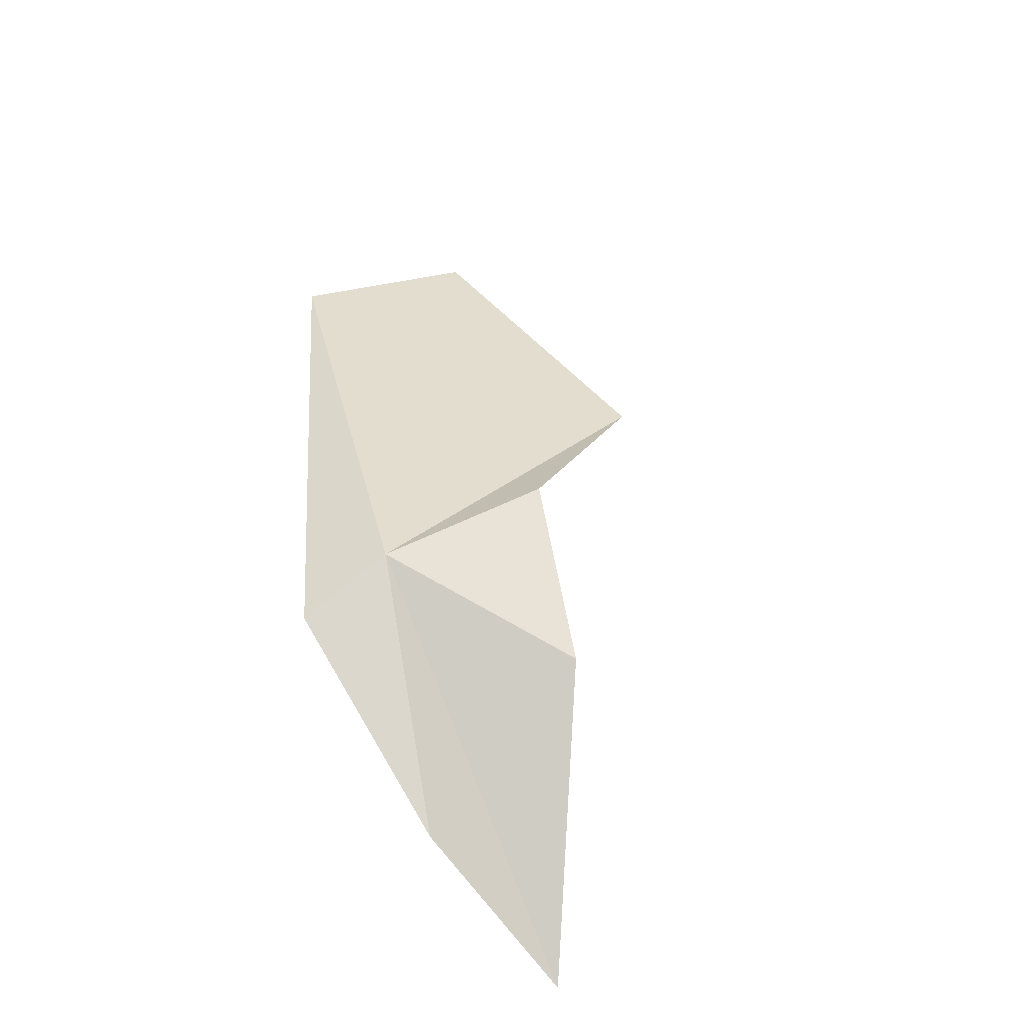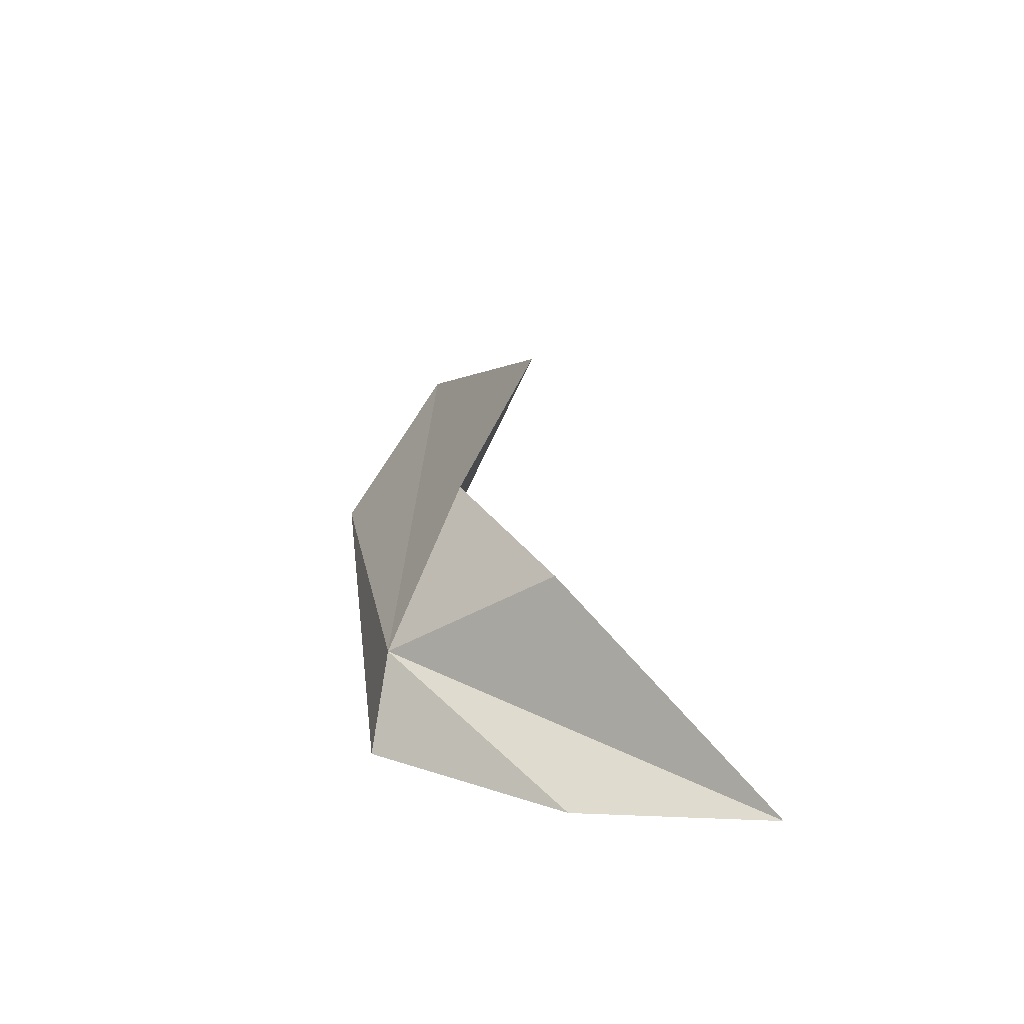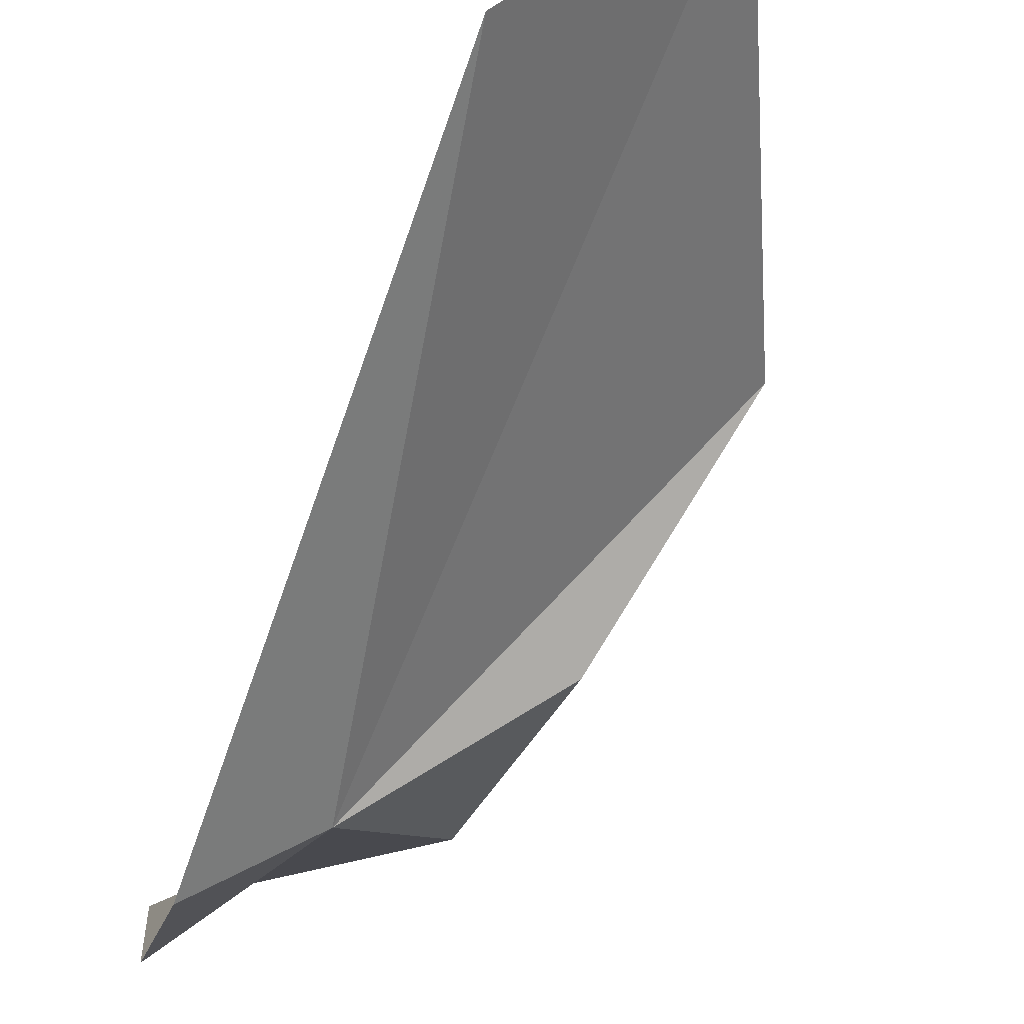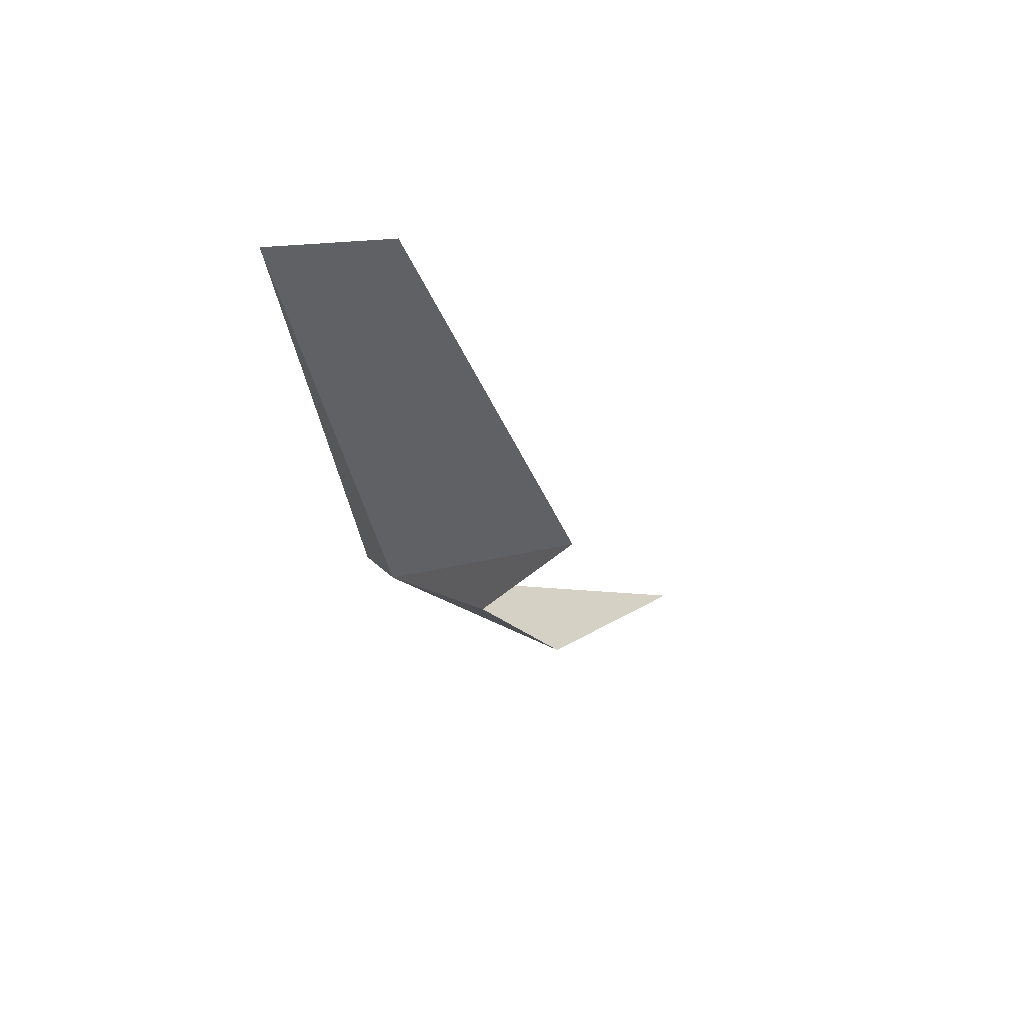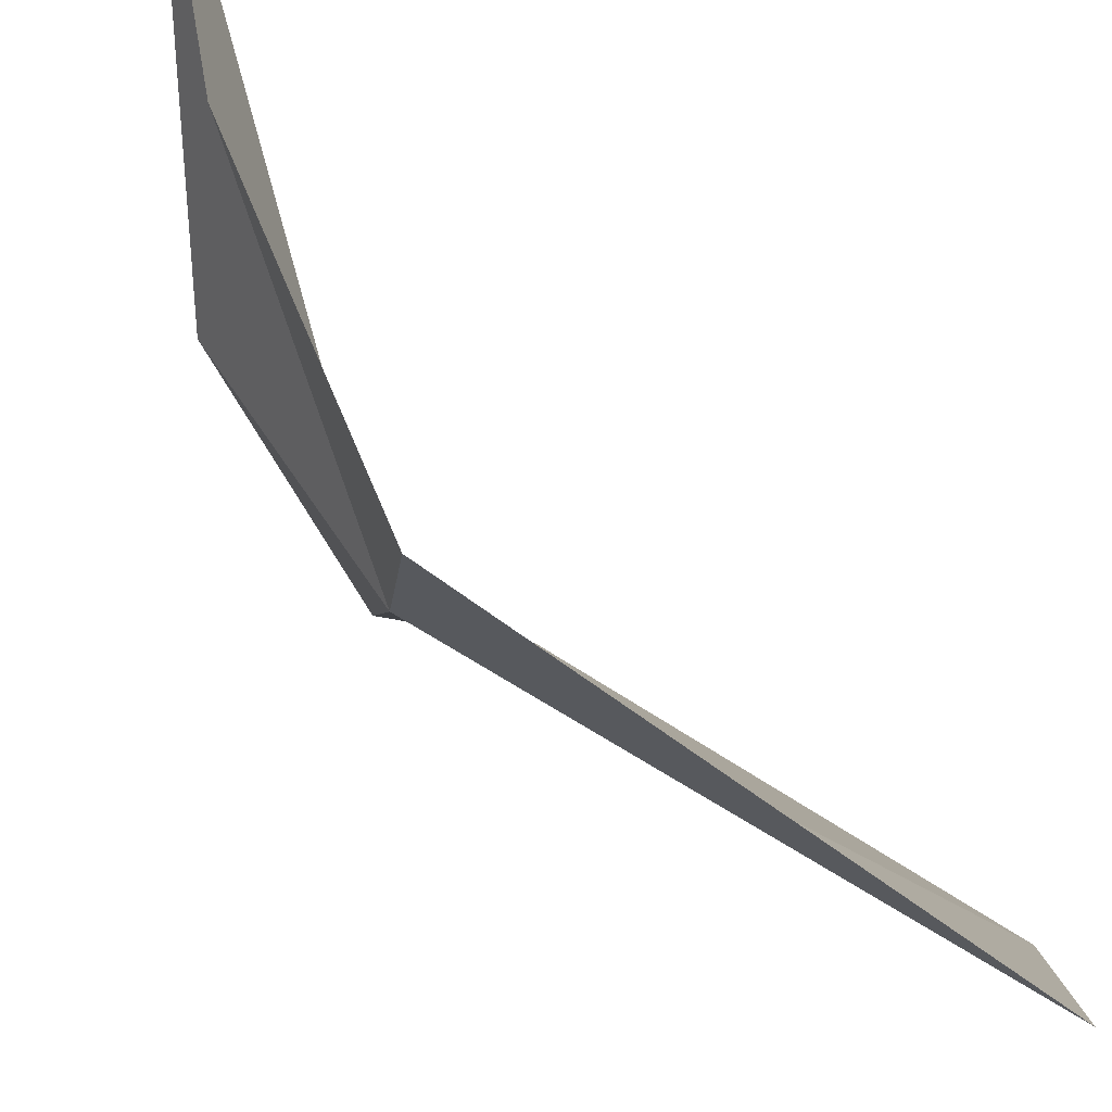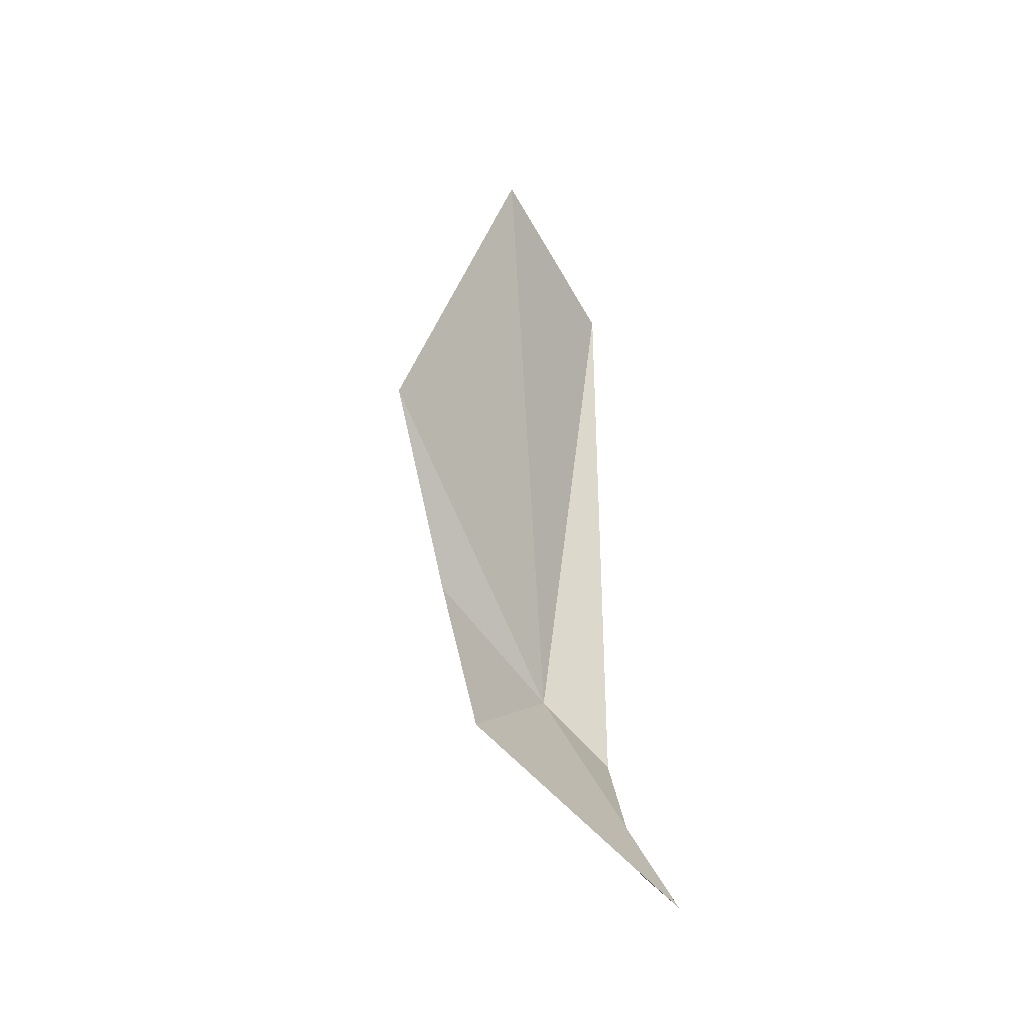
<metadata>
{"format":"obj","ext":"obj","renderer":"f3d","projection":"perspective","resolution":1024,"background":"white","views":[{"elev":-56.3,"azim":-140.9,"up":"+Y"},{"elev":-64.5,"azim":-81.9,"up":"+Y"},{"elev":-72.0,"azim":160.9,"up":"+Z"},{"elev":56.2,"azim":-99.1,"up":"+Y"},{"elev":-30.8,"azim":42.4,"up":"+Z"},{"elev":-17.5,"azim":-6.3,"up":"+Y"}]}
</metadata>
<code>
v -1.043 33.07 11.1
v -1.592 41.62 11.57
v -3.481 37.21 13.49
v 0 40.02 9.836
v -2.721 34.53 12.33
v -2.318 32.23 13.59
v 0 32.15 10.75
v 0 30.22 13.4
v 0 29.51 16.03
f 1 3 2
f 1 2 4
f 1 6 5
f 1 7 8
f 1 4 7
f 1 9 6
f 1 5 3
f 1 8 9

</code>
